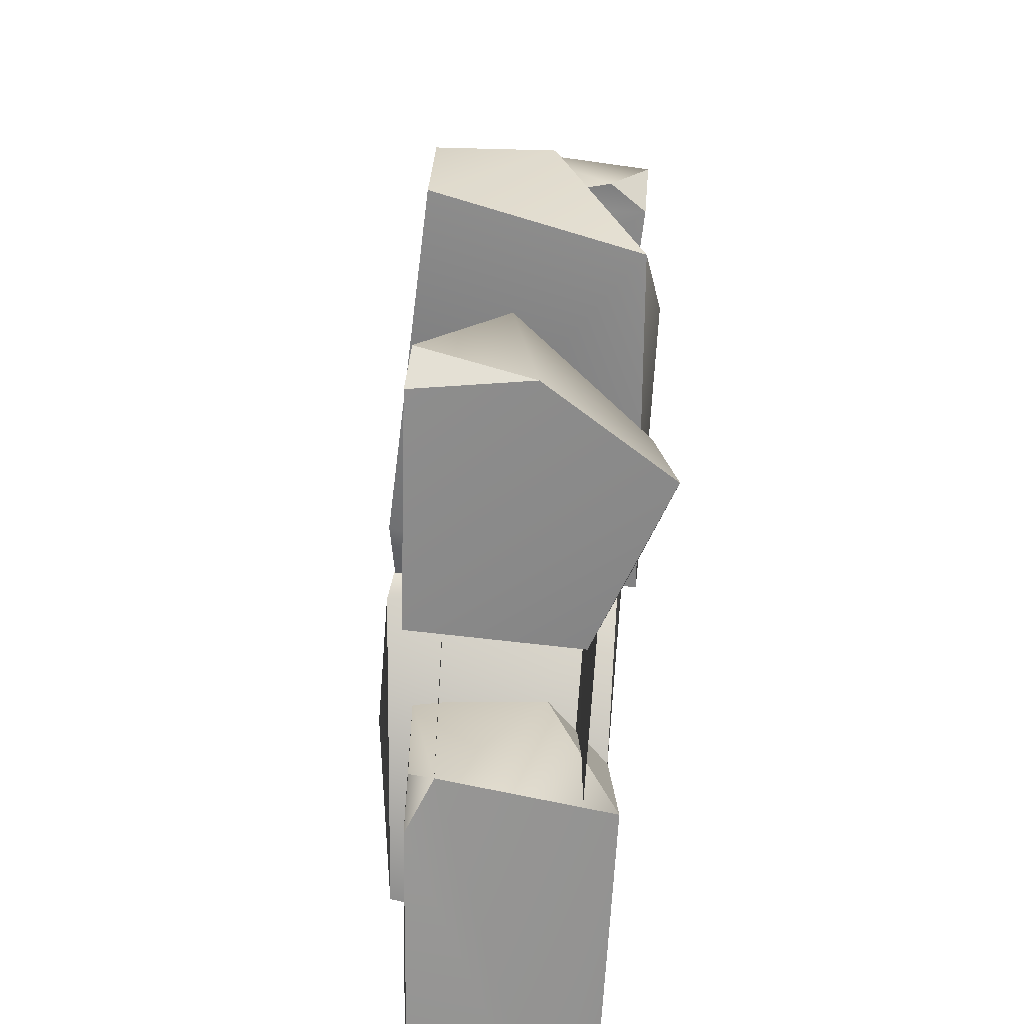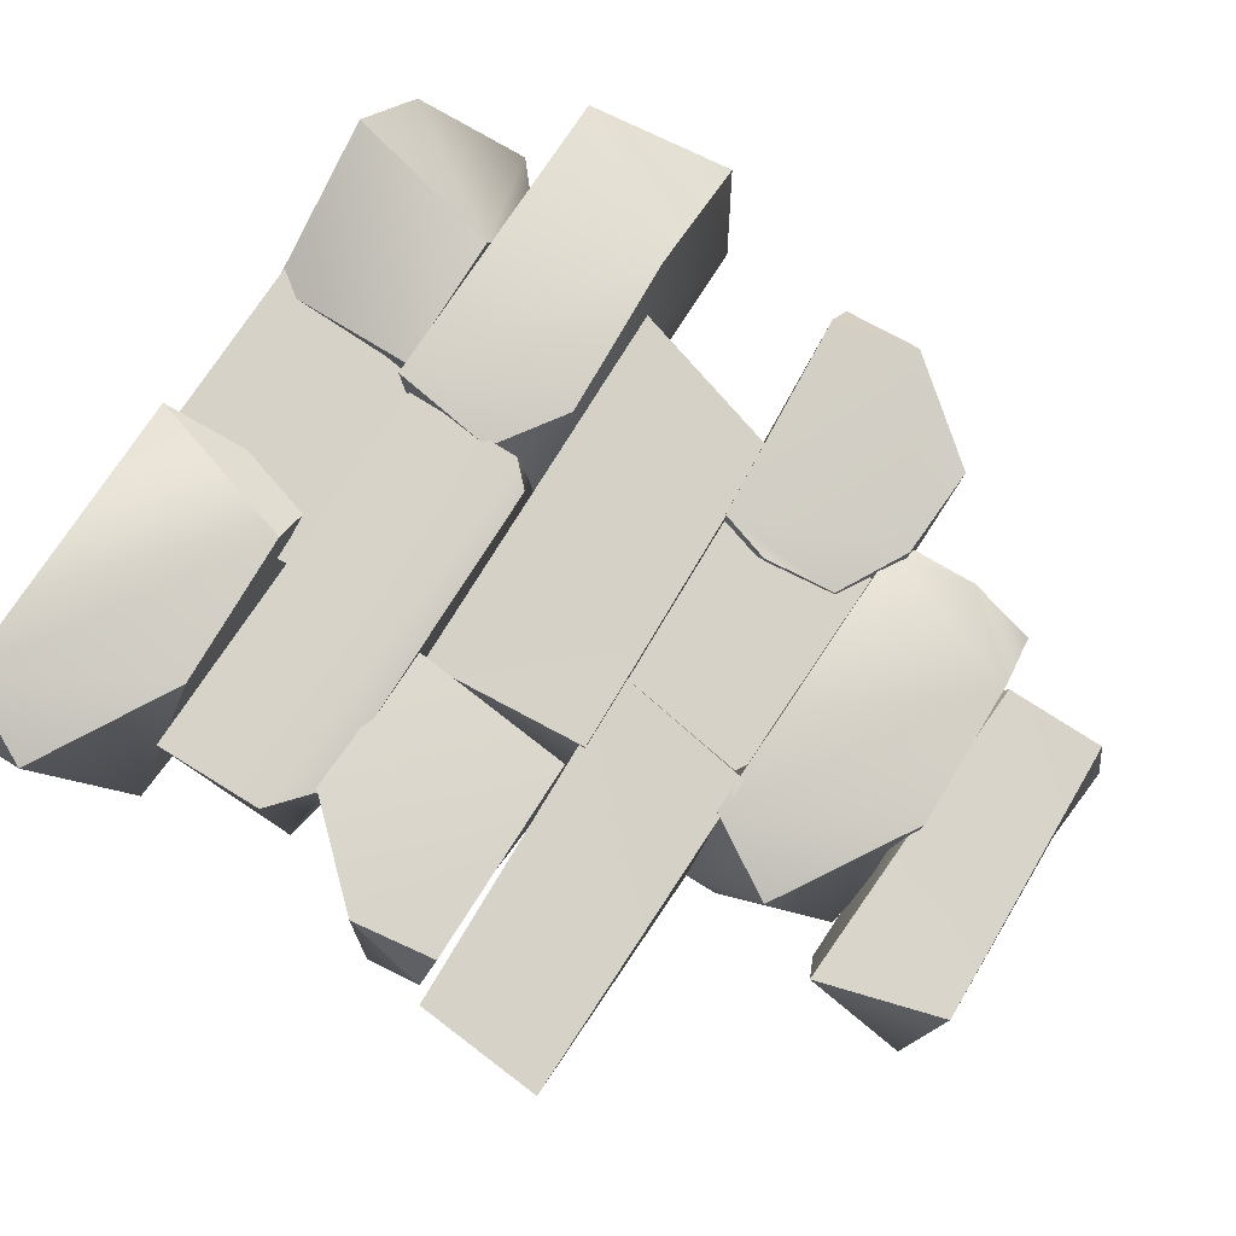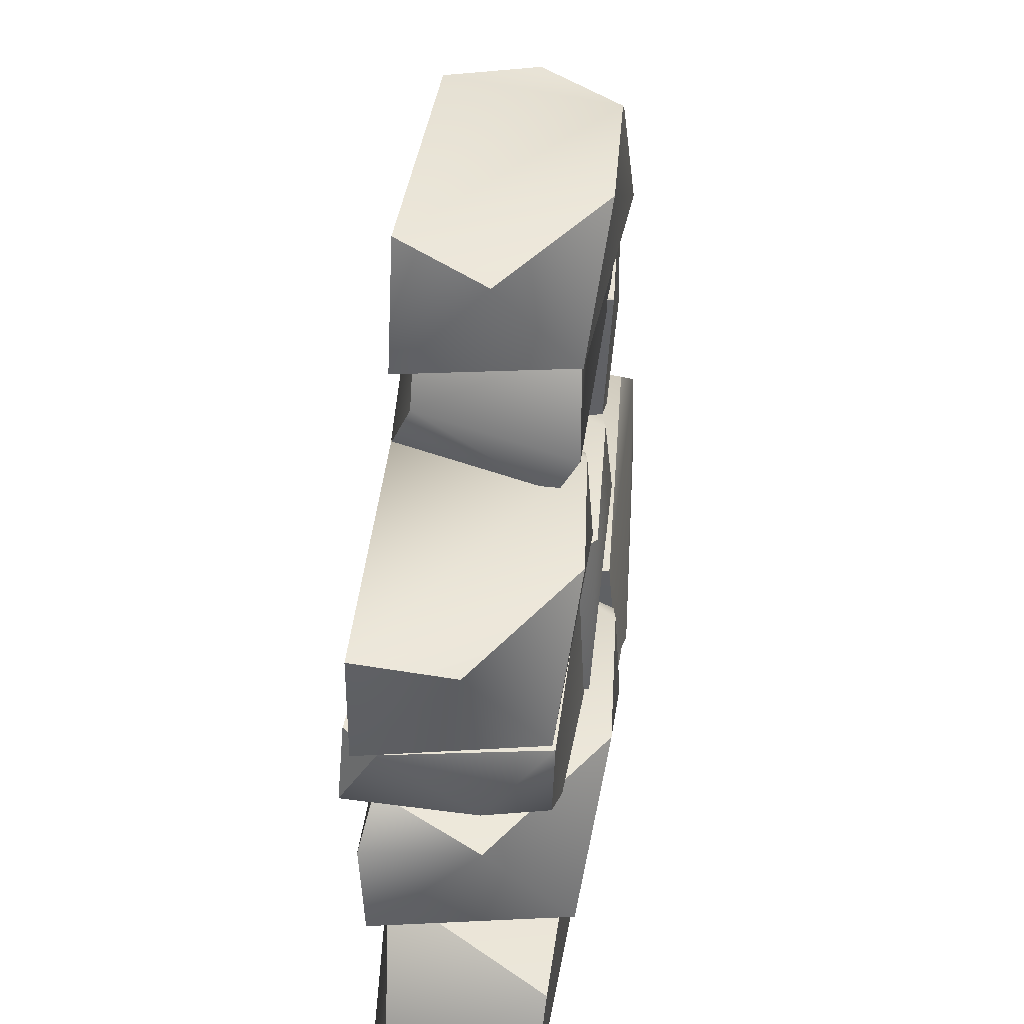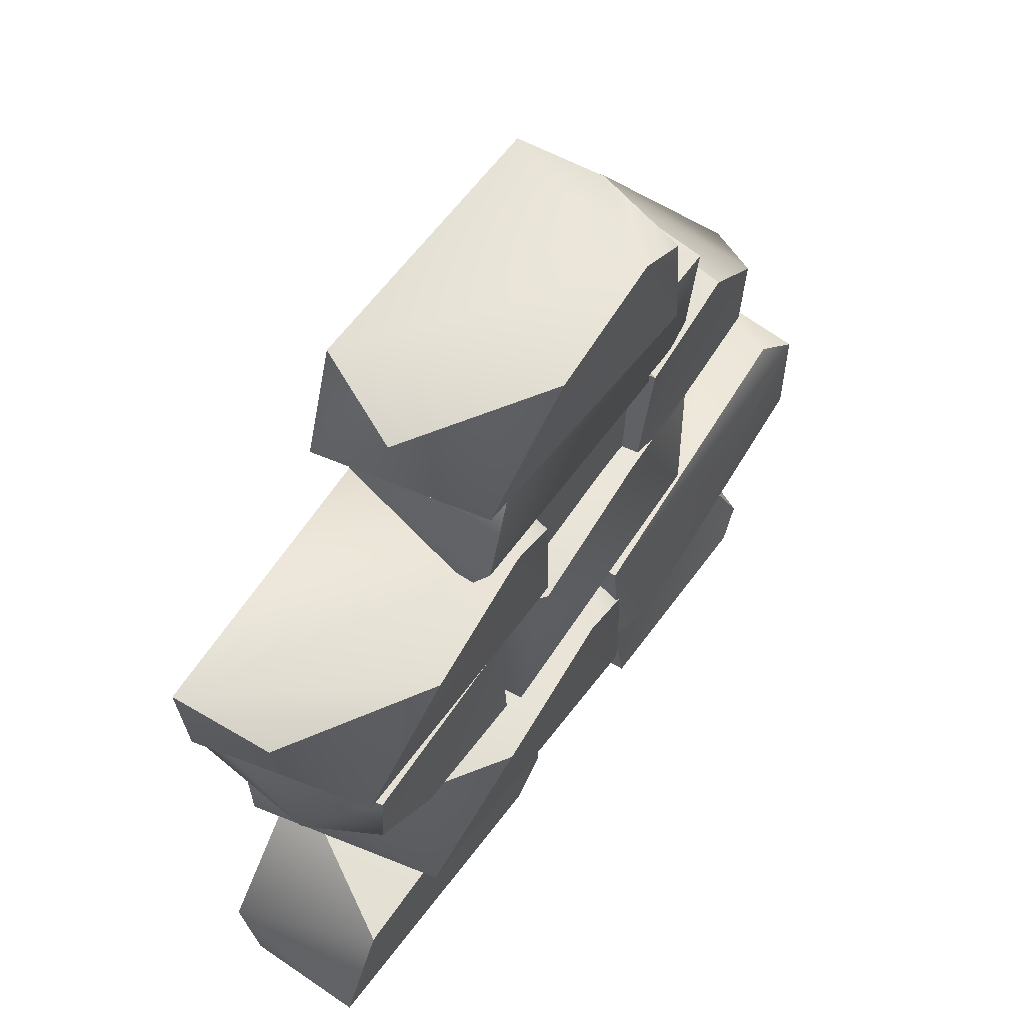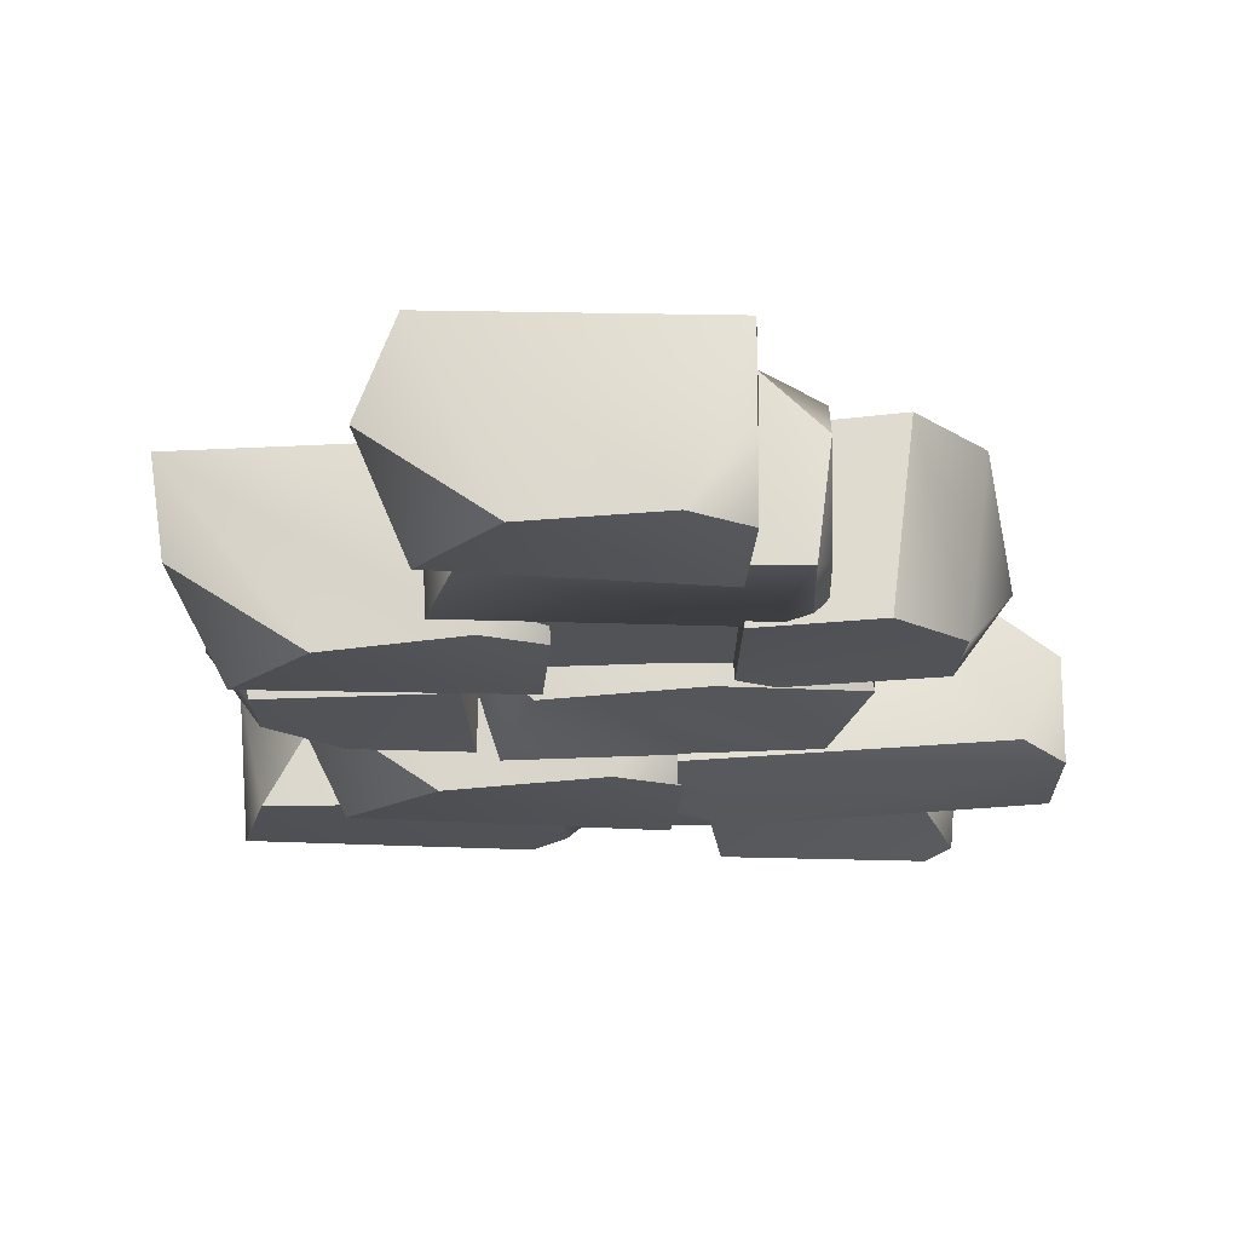
<metadata>
{"format":"obj","ext":"obj","renderer":"f3d","projection":"perspective","resolution":1024,"background":"white","views":[{"elev":-65.4,"azim":-93.4,"up":"+Y"},{"elev":78.0,"azim":123.7,"up":"+Z"},{"elev":42.7,"azim":97.2,"up":"+Y"},{"elev":62.8,"azim":124.4,"up":"+Y"},{"elev":-21.9,"azim":-177.4,"up":"+Z"}]}
</metadata>
<code>
g Area_Common_Build_Ruin_Wall_O_01_Lod1
v 0.8975 1.322 0.8664
v 0.2839 1.287 0.2984
v 0.4202 1.391 -0.8772
v 2.361 1.39 0.825
v 3.316 1.252 -0.8271
v 0.2823 -0.1 -0.6493
v 0.4202 1.391 -0.8772
v 0.2839 1.287 0.2984
v 0.4839 -0.1878 0.8775
v 0.4288 0.1929 -0.8704
v 0.4202 1.391 -0.8772
v 0.2823 -0.1 -0.6493
v 0.8975 1.322 0.8664
v 0.4839 -0.1878 0.8775
v 0.2839 1.287 0.2984
v 3.715 -0.2623 0.4626
v 0.7959 -0.1413 -0.8789
v 0.2823 -0.1 -0.6493
v 3.731 -0.2054 -0.724
v 0.4839 -0.1878 0.8775
v 3.305 -0.193 0.8837
v 0.7959 -0.1413 -0.8789
v 3.731 -0.2054 -0.724
v 3.316 1.252 -0.8271
v 0.4202 1.391 -0.8772
v 0.4288 0.1929 -0.8704
v 0.4288 0.1929 -0.8704
v 0.2823 -0.1 -0.6493
v 0.7959 -0.1413 -0.8789
v 0.8032 5.707 -0.85
v 0.2348 5.279 -0.7819
v 0.3617 4.393 -0.8853
v 2.155 5.678 -0.9711
v 3.057 4.44 -0.8131
v 0.2688 4.395 0.8287
v 0.3617 4.393 -0.8853
v 0.2348 5.279 -0.7819
v 0.2511 5.705 -0.001931
v 0.4549 5.739 0.8981
v 0.8032 5.707 -0.85
v 0.2511 5.705 -0.001931
v 0.2348 5.279 -0.7819
v 0.4549 5.739 0.8981
v 3.55 5.751 0.82
v 2.155 5.678 -0.9711
v 3.438 5.557 -0.1007
v 3.55 5.751 0.82
v 0.2688 4.395 0.8287
v 0.4549 5.739 0.8981
v 3.478 4.543 0.8485
v 0.2688 4.395 0.8287
v 3.057 4.44 -0.8131
v 0.3617 4.393 -0.8853
v 3.478 4.543 0.8485
v 3.438 5.557 -0.1007
v 3.057 4.44 -0.8131
v 3.478 4.543 0.8485
v 2.155 5.678 -0.9711
v 3.55 5.751 0.82
v 3.316 1.252 -0.8271
v 3.72 0.6007 0.6421
v 2.361 1.39 0.825
v 3.731 -0.2054 -0.724
v 3.715 -0.2623 0.4626
v 3.305 -0.193 0.8837
v 0.8975 1.322 0.8664
v 3.305 -0.193 0.8837
v 0.4839 -0.1878 0.8775
v 2.361 1.39 0.825
v 3.72 0.6007 0.6421
v 0.8018 5.693 0.8995
v 0.3125 5.57 -0.6678
v -1.675 5.61 -0.6471
v -2.051 5.671 0.6055
v -2.041 5.737 -0.6138
v 0.9727 5.577 -0.657
v 1.225 5.63 -0.6126
v -1.869 5.701 0.8386
v -1.475 7.129 0.7647
v -2.049 7.079 0.2171
v -1.904 7.14 -0.8973
v -0.08845 7.19 0.7506
v 0.836 7.007 -0.7872
v -2.041 5.737 -0.6138
v -2.031 6.795 -0.7434
v -2.049 7.079 0.2171
v -2.056 6.447 0.7714
v -2.051 5.671 0.6055
v 0.3125 5.57 -0.6678
v -1.552 5.69 -0.8191
v -1.675 5.61 -0.6471
v -2.041 5.737 -0.6138
v -1.899 6.007 -0.834
v -1.904 7.14 -0.8973
v 0.836 7.007 -0.7872
v 1.189 6.006 -0.8246
v 0.9727 5.577 -0.657
v -1.899 6.007 -0.834
v -2.031 6.795 -0.7434
v -2.041 5.737 -0.6138
v -1.904 7.14 -0.8973
v -2.049 7.079 0.2171
v -1.475 7.129 0.7647
v -2.056 6.447 0.7714
v -2.049 7.079 0.2171
v -1.869 5.701 0.8386
v -2.051 5.671 0.6055
v 0.8018 5.693 0.8995
v -0.08845 7.19 0.7506
v 1.199 6.435 0.6413
v 0.9727 5.577 -0.657
v 1.225 5.63 -0.6126
v 1.189 6.006 -0.8246
v -0.1531 2.797 -1.096
v -0.801 2.294 -1.027
v -0.6366 1.275 -1.137
v 1.416 2.789 -1.205
v 2.468 1.38 -0.9945
v -0.7721 1.507 0.8354
v -0.6366 1.275 -1.137
v -0.801 2.294 -1.027
v -0.8015 2.789 -0.1306
v -0.7846 2.622 0.9526
v -0.7721 1.507 0.8354
v 2.927 1.515 0.929
v 2.468 1.38 -0.9945
v -0.6366 1.275 -1.137
v -0.1531 2.797 -1.096
v -0.8015 2.789 -0.1306
v -0.801 2.294 -1.027
v -0.5804 2.837 0.911
v -0.7846 2.622 0.9526
v 2.444 2.899 0.8785
v 1.416 2.789 -1.205
v 2.884 2.678 -0.1732
v 2.891 2.544 0.9752
v -0.7721 1.507 0.8354
v -0.7846 2.622 0.9526
v 2.927 1.515 0.929
v -0.5804 2.837 0.911
v 2.444 2.899 0.8785
v -2.907 1.344 -0.7306
v -1.107 -0.1775 -0.9679
v -0.9618 1.289 -0.8557
v -3.154 -0.1961 -1.035
v -3.4 0.09819 -0.9919
v -1.107 -0.1775 -0.9679
v -3.154 -0.1961 -1.035
v -3.297 -0.2268 -0.02121
v -2.505 -0.1894 1.11
v -0.9828 -0.1114 0.511
v -1.107 -0.1775 -0.9679
v -0.9536 1.359 0.9191
v -0.9618 1.289 -0.8557
v -0.9828 -0.1114 0.511
v -0.9536 1.359 0.9191
v -2.505 -0.1894 1.11
v -2.216 1.338 1.003
v -0.9828 -0.1114 0.511
v 0.4321 4.395 -0.937
v 1.08 4.364 -0.3594
v 0.9555 4.484 0.8661
v -1.091 4.466 -0.8609
v -2.06 4.338 0.8834
v 1.096 2.93 0.7448
v 0.9555 4.484 0.8661
v 1.08 4.364 -0.3594
v 0.8633 2.823 -0.9349
v 0.4321 4.395 -0.937
v 0.8633 2.823 -0.9349
v 1.08 4.364 -0.3594
v -2.074 2.817 -0.8756
v -1.091 4.466 -0.8609
v -2.503 3.645 -0.6267
v -2.074 2.817 -0.8756
v 1.096 2.93 0.7448
v 0.8633 2.823 -0.9349
v -2.493 2.82 0.8082
v 1.096 2.93 0.7448
v -2.06 4.338 0.8834
v 0.9555 4.484 0.8661
v -2.493 2.82 0.8082
v 2.914 4.222 -0.8258
v 1.169 4.425 0.8801
v 1.077 4.327 -0.8366
v 3.101 4.468 0.9787
v 3.342 4.431 0.6449
v 1.169 4.425 0.8801
v 3.101 4.468 0.9787
v 3.231 3.693 1.029
v 2.481 2.832 0.9652
v 1.049 2.847 0.8113
v 1.169 4.425 0.8801
v 1.065 2.971 -0.9029
v 1.077 4.327 -0.8366
v 1.049 2.847 0.8113
v 1.065 2.971 -0.9029
v 1.049 2.847 0.8113
v 2.481 2.832 0.9652
v 2.256 2.902 -0.8297
v -1.349 5.823 -0.8791
v -1.272 4.47 -0.8128
v -1.217 4.291 0.1344
v -1.223 4.838 0.8886
v -1.312 5.501 0.8351
v -1.358 4.366 0.9039
v -3.283 4.196 1.003
v -1.358 4.366 0.9039
v -1.217 4.291 0.1344
v -1.634 4.306 -0.8234
v -1.272 4.47 -0.8128
v -3.112 4.453 -0.802
v -3.526 4.217 0.6686
v -1.358 4.366 0.9039
v -3.283 4.196 1.003
v -3.463 4.961 1.053
v -1.94 5.843 0.9295
v -1.312 5.501 0.8351
v -1.223 4.838 0.8886
v -2.771 5.869 0.989
v -1.349 5.823 -0.8791
v -1.312 5.501 0.8351
v -1.94 5.843 0.9295
v -2.216 1.338 1.003
v -0.9618 1.289 -0.8557
v -0.9536 1.359 0.9191
v -2.907 1.344 -0.7306
v 1.199 6.435 0.6413
v 1.189 6.006 -0.8246
v 1.225 5.63 -0.6126
v 0.8018 5.693 0.8995
v 0.836 7.007 -0.7872
v -0.08845 7.19 0.7506
v 2.884 2.678 -0.1732
v 2.927 1.515 0.929
v 2.891 2.544 0.9752
v 2.468 1.38 -0.9945
v 1.416 2.789 -1.205
v 2.444 2.899 0.8785
v -2.503 3.645 -0.6267
v -2.06 4.338 0.8834
v -2.493 2.82 0.8082
v -2.074 2.817 -0.8756
v -3.526 4.217 0.6686
v -3.463 4.961 1.053
v -3.283 4.196 1.003
v -2.771 5.869 0.989
v -1.349 5.823 -0.8791
v -1.94 5.843 0.9295
v -2.542 5.814 -0.8059
v 3.342 4.431 0.6449
v 3.231 3.693 1.029
v 3.101 4.468 0.9787
v -2.542 5.814 -0.8059
v -1.272 4.47 -0.8128
v -1.349 5.823 -0.8791
v -3.112 4.453 -0.802
v -1.634 4.306 -0.8234
v -3.193 5.203 -0.7816
v 2.256 2.902 -0.8297
v 1.077 4.327 -0.8366
v 1.065 2.971 -0.9029
v 2.914 4.222 -0.8258
v 2.946 3.469 -0.8054
v -2.06 4.338 0.8834
v -2.503 3.645 -0.6267
v -1.091 4.466 -0.8609
v -3.297 -0.2268 -0.02121
v -2.216 1.338 1.003
v -2.505 -0.1894 1.11
v -3.431 0.8607 -0.2267
v -2.907 1.344 -0.7306
v -3.4 0.09819 -0.9919
v -3.193 5.203 -0.7816
v -3.463 4.961 1.053
v -3.614 4.804 -0.2135
v -3.112 4.453 -0.802
v -2.771 5.869 0.989
v -3.526 4.217 0.6686
v -2.542 5.814 -0.8059
v 2.946 3.469 -0.8054
v 2.481 2.832 0.9652
v 3.231 3.693 1.029
v 2.256 2.902 -0.8297
v 3.392 3.84 -0.2372
v 2.914 4.222 -0.8258
v 3.342 4.431 0.6449
v -3.4 0.09819 -0.9919
v -3.297 -0.2268 -0.02121
v -3.154 -0.1961 -1.035
v -0.9227 8.247 -0.9266
v -1.463 7.851 -0.9034
v -1.351 7.021 -1.024
v 0.3558 8.205 -0.9781
v 1.176 7.029 -0.8294
v -1.488 7.169 0.5859
v -1.358 7.015 0.2698
v -1.351 7.021 -1.024
v -1.463 7.851 -0.9034
v -1.467 8.234 -0.157
v -1.475 8.074 0.7193
v -0.9227 8.247 -0.9266
v -1.467 8.234 -0.157
v -1.463 7.851 -0.9034
v -1.475 8.074 0.7193
v 1.161 8.224 0.7467
v -1.475 8.074 0.7193
v 0.3558 8.205 -0.9781
v 1.531 8.057 -0.1063
v 1.161 8.224 0.7467
v -1.488 7.169 0.5859
v -1.475 8.074 0.7193
v 1.521 7.085 0.7519
v -1.351 7.021 -1.024
v 1.521 7.085 0.7519
v 1.176 7.029 -0.8294
v -1.358 7.015 0.2698
v 1.531 8.057 -0.1063
v 1.176 7.029 -0.8294
v 1.521 7.085 0.7519
v 0.3558 8.205 -0.9781
v 1.161 8.224 0.7467
v -1.488 7.169 0.5859
v 1.521 7.085 0.7519
v -1.358 7.015 0.2698
v -1.371 2.802 0.9942
v -0.7251 2.351 0.9134
v -0.8346 1.363 0.9785
v -2.877 2.717 1.087
v -3.819 1.32 0.8221
v -0.7081 1.642 -1.085
v -0.8346 1.363 0.9785
v -0.7251 2.351 0.9134
v -0.7448 2.849 0.07169
v -0.749 2.849 -0.9753
v -0.749 2.849 -0.9753
v -1.231 1.437 -1.148
v -0.7081 1.642 -1.085
v -4.273 2.466 -0.9172
v -1.231 1.437 -1.148
v -4.234 1.381 -0.9527
v -3.862 2.826 -0.8073
v -1.371 2.802 0.9942
v -0.7448 2.849 0.07169
v -0.7251 2.351 0.9134
v -3.862 2.826 -0.8073
v -0.749 2.849 -0.9753
v -2.877 2.717 1.087
v -4.277 2.566 0.07989
v -0.7081 1.642 -1.085
v -1.231 1.437 -1.148
v -0.8346 1.363 0.9785
v -3.819 1.32 0.8221
v -1.231 1.437 -1.148
v -4.234 1.381 -0.9527
v -0.8346 1.363 0.9785
v -3.819 1.32 0.8221
v -4.277 2.566 0.07989
v -2.877 2.717 1.087
v -4.277 2.566 0.07989
v -4.234 1.381 -0.9527
v -4.273 2.466 -0.9172
v -3.819 1.32 0.8221
v -3.862 2.826 -0.8073
v -4.277 2.566 0.07989
v -4.273 2.466 -0.9172
v -1.557 5.854 0.7976
v 0.8513 4.339 0.7984
v -1.97 4.344 0.7981
v -0.09317 5.922 0.7958
v 1.266 5.132 0.7878
v -1.279 1.541 0.5788
v 1.192 -0.1156 0.5795
v -1.63 -0.1104 0.5793
v 1.002 1.535 0.5729
v -1.557 5.854 -0.6428
v -1.97 4.344 -0.6428
v 0.8513 4.339 -0.6427
v -0.09317 5.922 -0.6428
v 1.266 5.132 -0.6431
v -1.279 1.541 -0.6507
v -1.63 -0.1104 -0.6507
v 1.192 -0.1156 -0.6507
v 1.002 1.535 -0.6509
g Area_Common_Build_Ruin_Wall_O_01_Lod1_0
f 3 2 1
f 1 4 3
f 5 3 4
f 8 7 6
f 9 8 6
f 12 11 10
f 15 14 13
f 18 17 16
f 19 16 17
f 18 16 20
f 21 20 16
f 24 23 22
f 24 22 25
f 26 25 22
f 29 28 27
f 32 31 30
f 30 33 32
f 34 32 33
f 37 36 35
f 37 35 38
f 39 38 35
f 42 41 40
f 41 43 40
f 44 40 43
f 40 44 45
f 46 45 44
f 49 48 47
f 50 47 48
f 53 52 51
f 54 51 52
f 57 56 55
f 58 55 56
f 59 57 55
f 62 61 60
f 63 60 61
f 64 63 61
f 64 61 65
f 68 67 66
f 66 67 69
f 70 69 67
f 73 72 71
f 73 71 74
f 75 73 74
f 76 71 72
f 76 77 71
f 71 78 74
f 81 80 79
f 79 82 81
f 83 81 82
f 86 85 84
f 86 84 87
f 88 87 84
f 91 90 89
f 91 92 90
f 90 92 93
f 93 94 90
f 94 95 90
f 96 89 90
f 96 90 95
f 89 96 97
f 100 99 98
f 101 98 99
f 101 99 102
f 105 104 103
f 106 103 104
f 104 107 106
f 106 108 103
f 108 109 103
f 110 109 108
f 113 112 111
f 116 115 114
f 114 117 116
f 118 116 117
f 121 120 119
f 121 119 122
f 123 122 119
f 126 125 124
f 127 126 124
f 130 129 128
f 131 128 129
f 129 132 131
f 131 133 128
f 134 128 133
f 135 134 133
f 138 137 136
f 139 136 137
f 138 136 140
f 141 140 136
f 144 143 142
f 145 142 143
f 142 145 146
f 149 148 147
f 149 147 150
f 151 150 147
f 154 153 152
f 155 152 153
f 158 157 156
f 159 156 157
f 162 161 160
f 160 163 162
f 164 162 163
f 167 166 165
f 168 167 165
f 171 170 169
f 170 172 169
f 172 173 169
f 174 173 172
f 177 176 175
f 178 175 176
f 181 180 179
f 182 179 180
f 185 184 183
f 186 183 184
f 183 186 187
f 190 189 188
f 190 188 191
f 192 191 188
f 195 194 193
f 196 193 194
f 199 198 197
f 199 197 200
f 203 202 201
f 203 201 204
f 201 205 204
f 206 203 204
f 209 208 207
f 210 209 207
f 209 210 211
f 212 210 207
f 212 207 213
f 216 215 214
f 214 217 216
f 217 214 218
f 219 218 214
f 220 216 217
f 223 222 221
f 226 225 224
f 227 224 225
f 230 229 228
f 231 230 228
f 232 228 229
f 233 228 232
f 236 235 234
f 237 234 235
f 238 234 237
f 236 234 239
f 242 241 240
f 243 242 240
f 246 245 244
f 249 248 247
f 247 248 250
f 253 252 251
f 256 255 254
f 257 254 255
f 257 255 258
f 254 257 259
f 262 261 260
f 263 260 261
f 260 263 264
f 267 266 265
f 270 269 268
f 271 268 269
f 271 269 272
f 271 272 273
f 268 271 273
f 276 275 274
f 276 274 277
f 274 275 278
f 276 277 279
f 275 276 279
f 274 278 280
f 283 282 281
f 284 281 282
f 285 283 281
f 285 281 286
f 285 286 287
f 283 285 287
f 290 289 288
f 293 292 291
f 291 294 293
f 295 293 294
f 298 297 296
f 299 298 296
f 300 299 296
f 301 300 296
f 304 303 302
f 303 305 302
f 307 306 302
f 306 308 302
f 309 308 306
f 312 311 310
f 313 310 311
f 316 315 314
f 317 314 315
f 320 319 318
f 321 318 319
f 322 320 318
f 325 324 323
f 328 327 326
f 326 329 328
f 330 328 329
f 333 332 331
f 333 331 334
f 335 334 331
f 338 337 336
f 336 340 339
f 341 339 340
f 339 342 336
f 345 344 343
f 343 344 346
f 347 346 344
f 343 346 348
f 349 348 346
f 352 351 350
f 355 354 353
f 356 353 354
f 359 358 357
f 362 361 360
f 363 360 361
f 366 365 364
f 369 368 367
f 367 368 370
f 371 370 368
f 374 373 372
f 375 372 373
f 378 377 376
f 376 379 378
f 380 378 379
f 383 382 381
f 381 384 383

</code>
